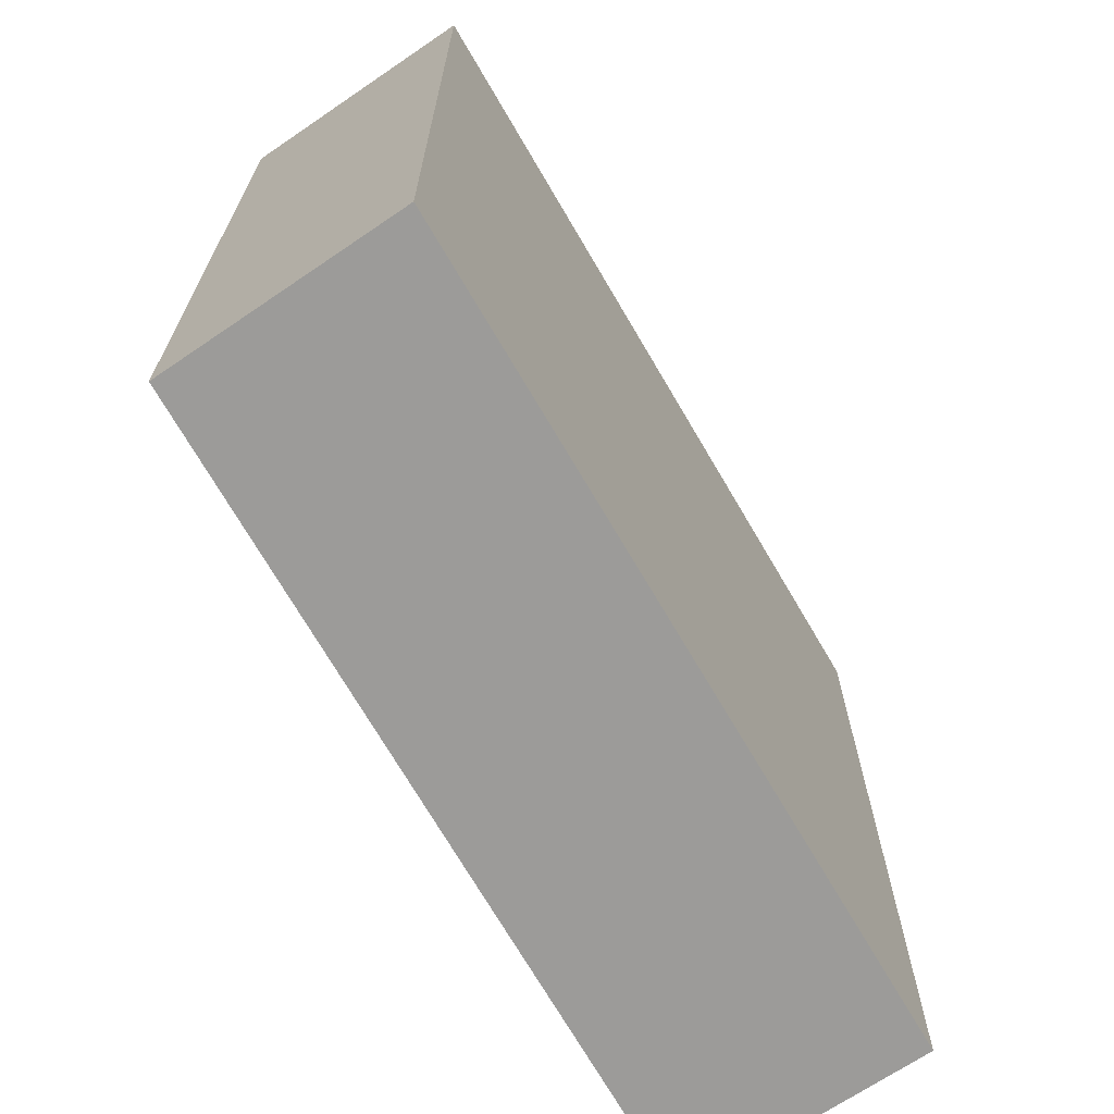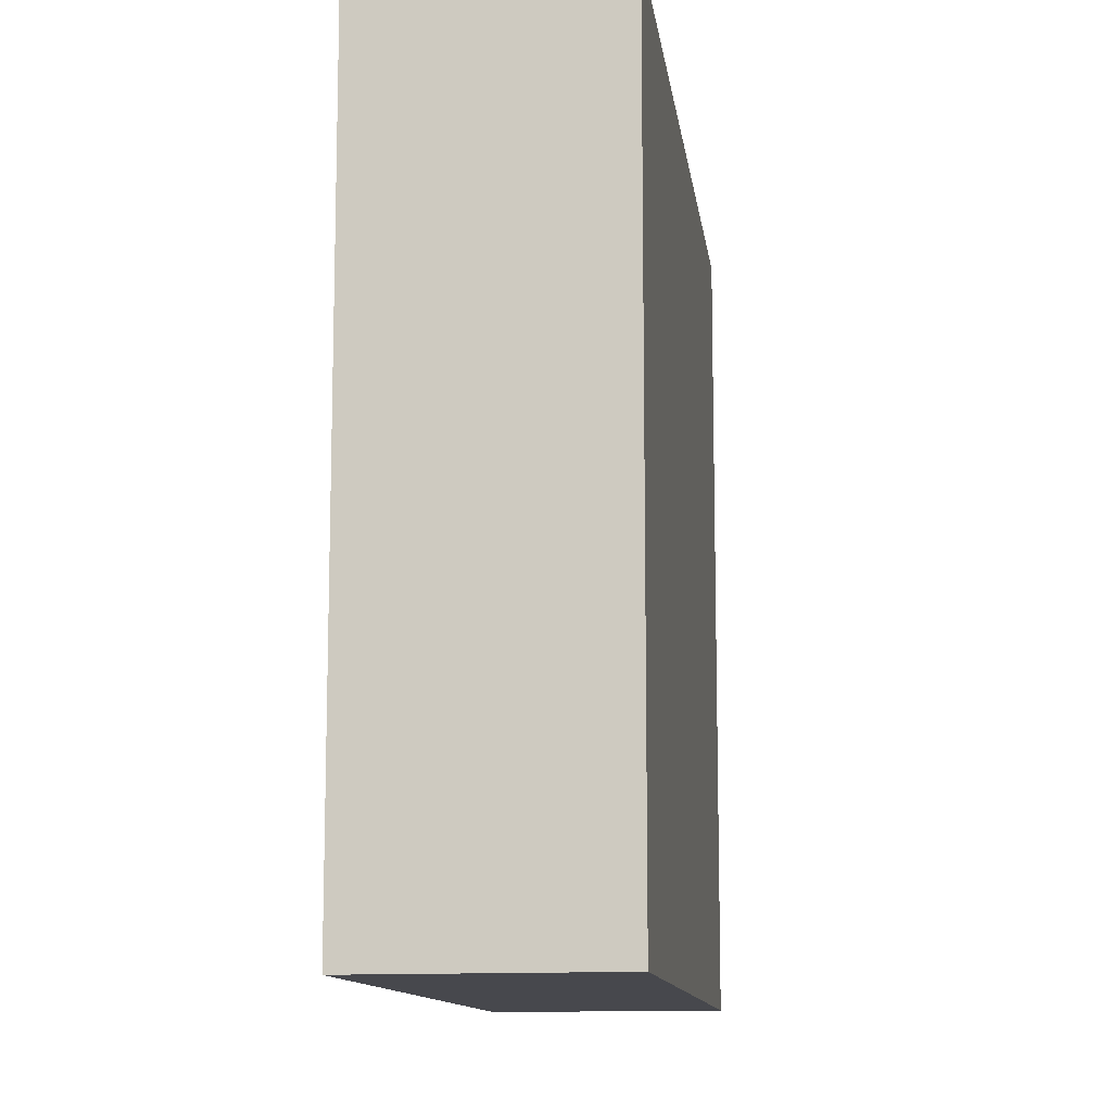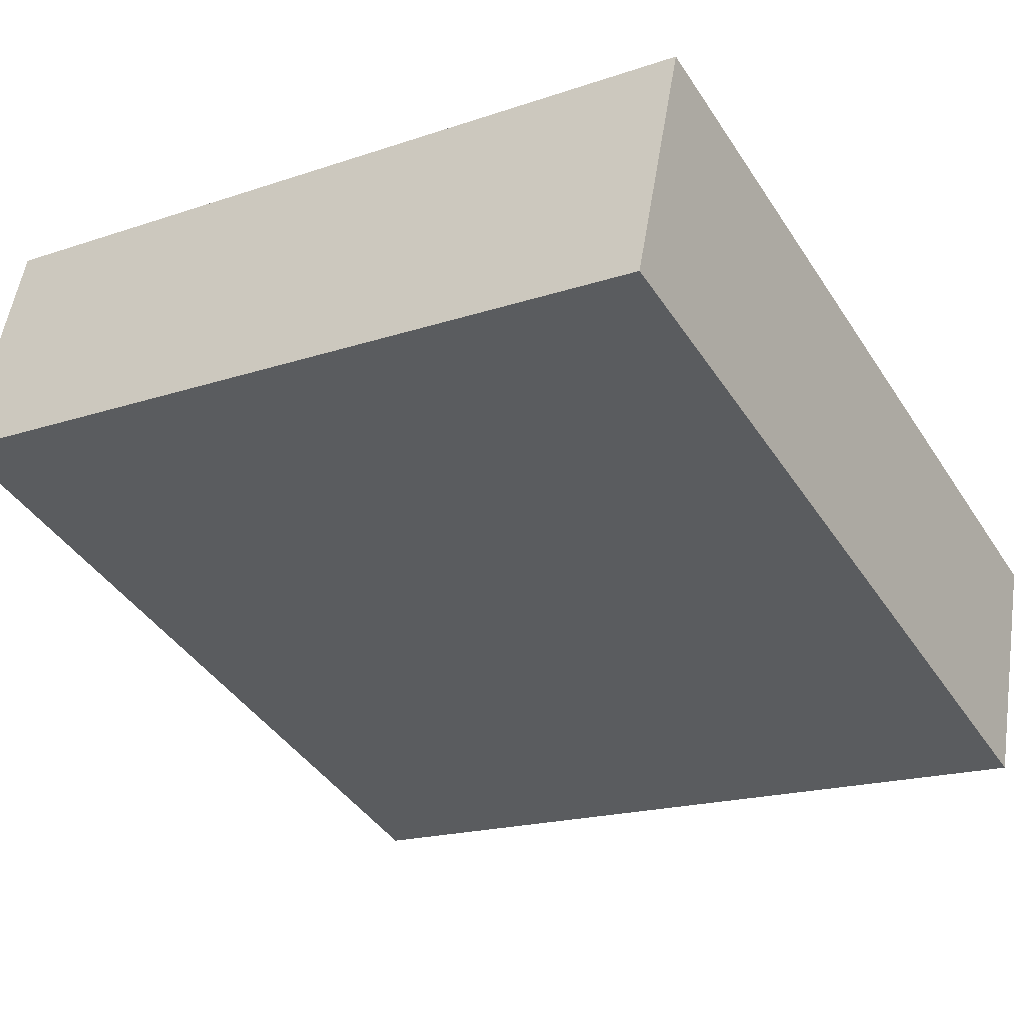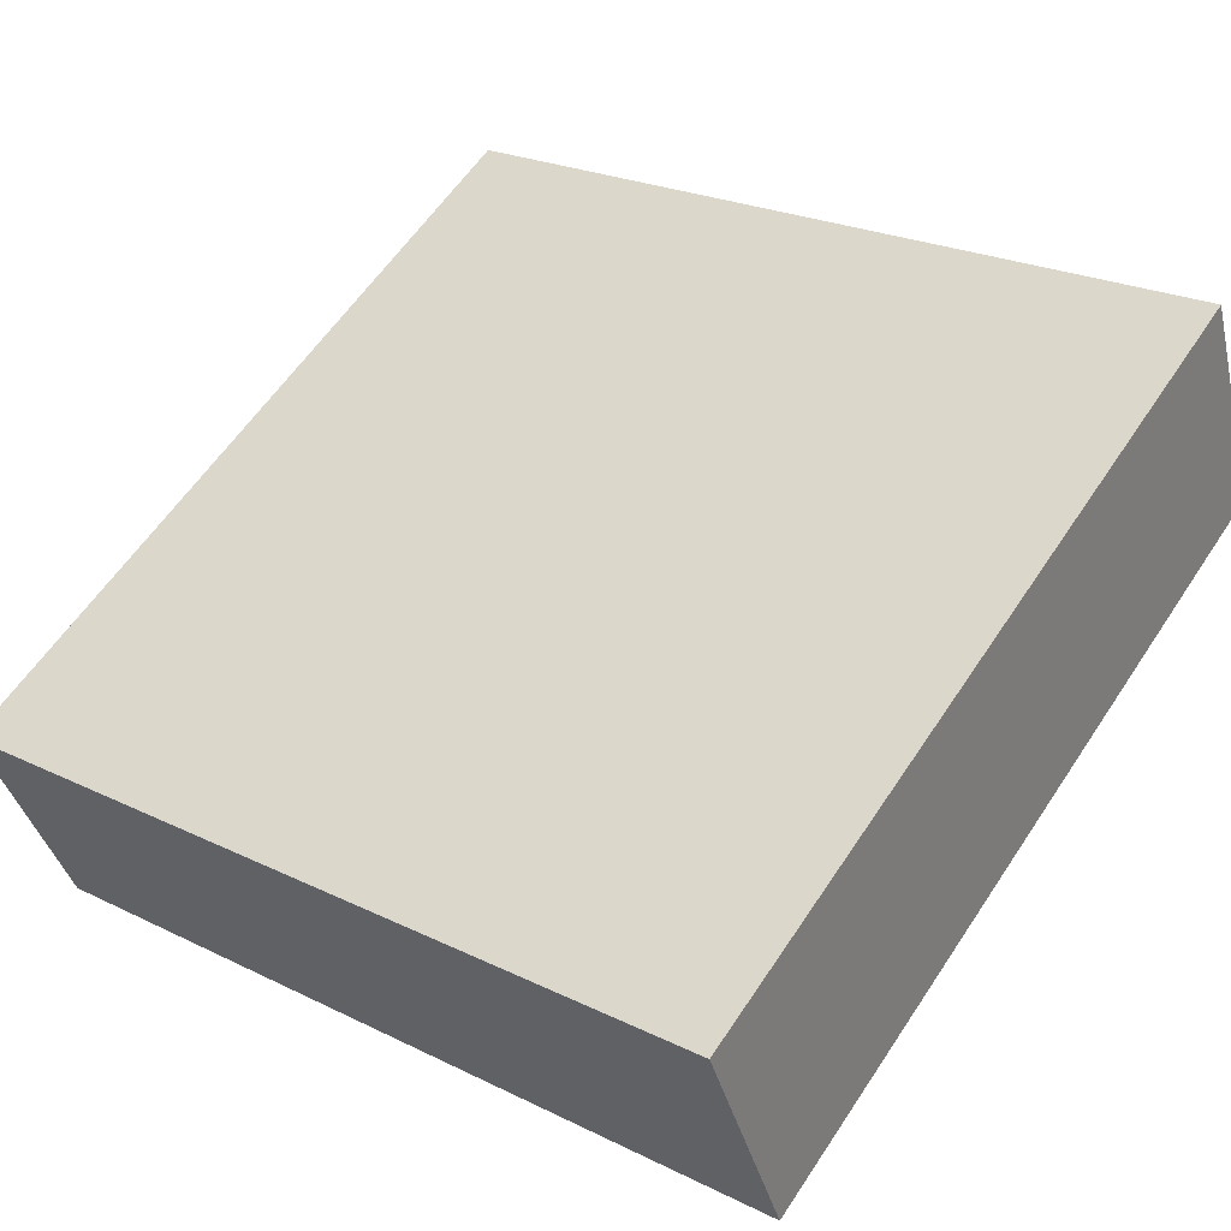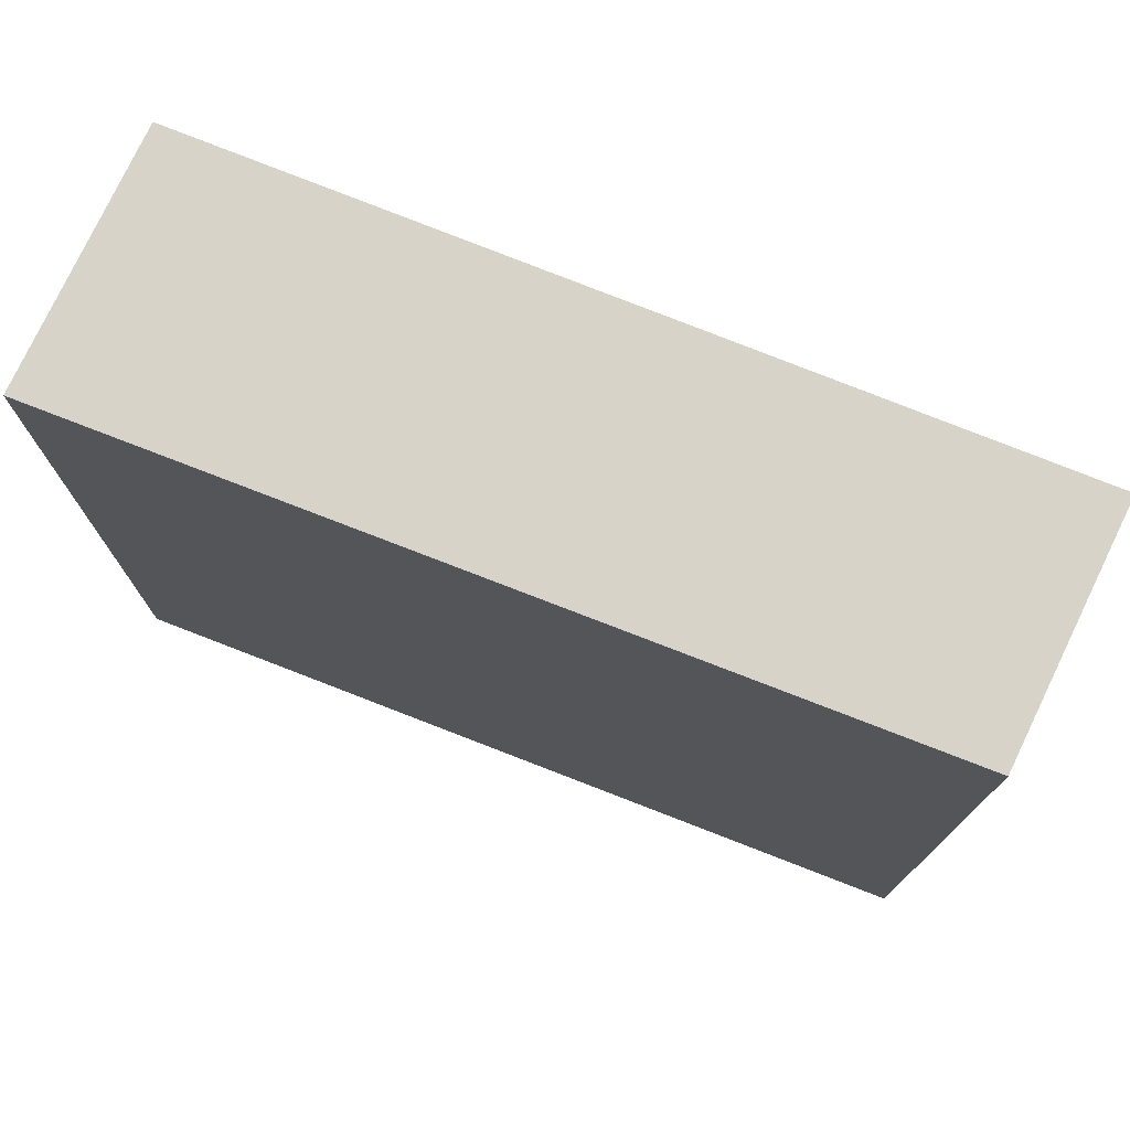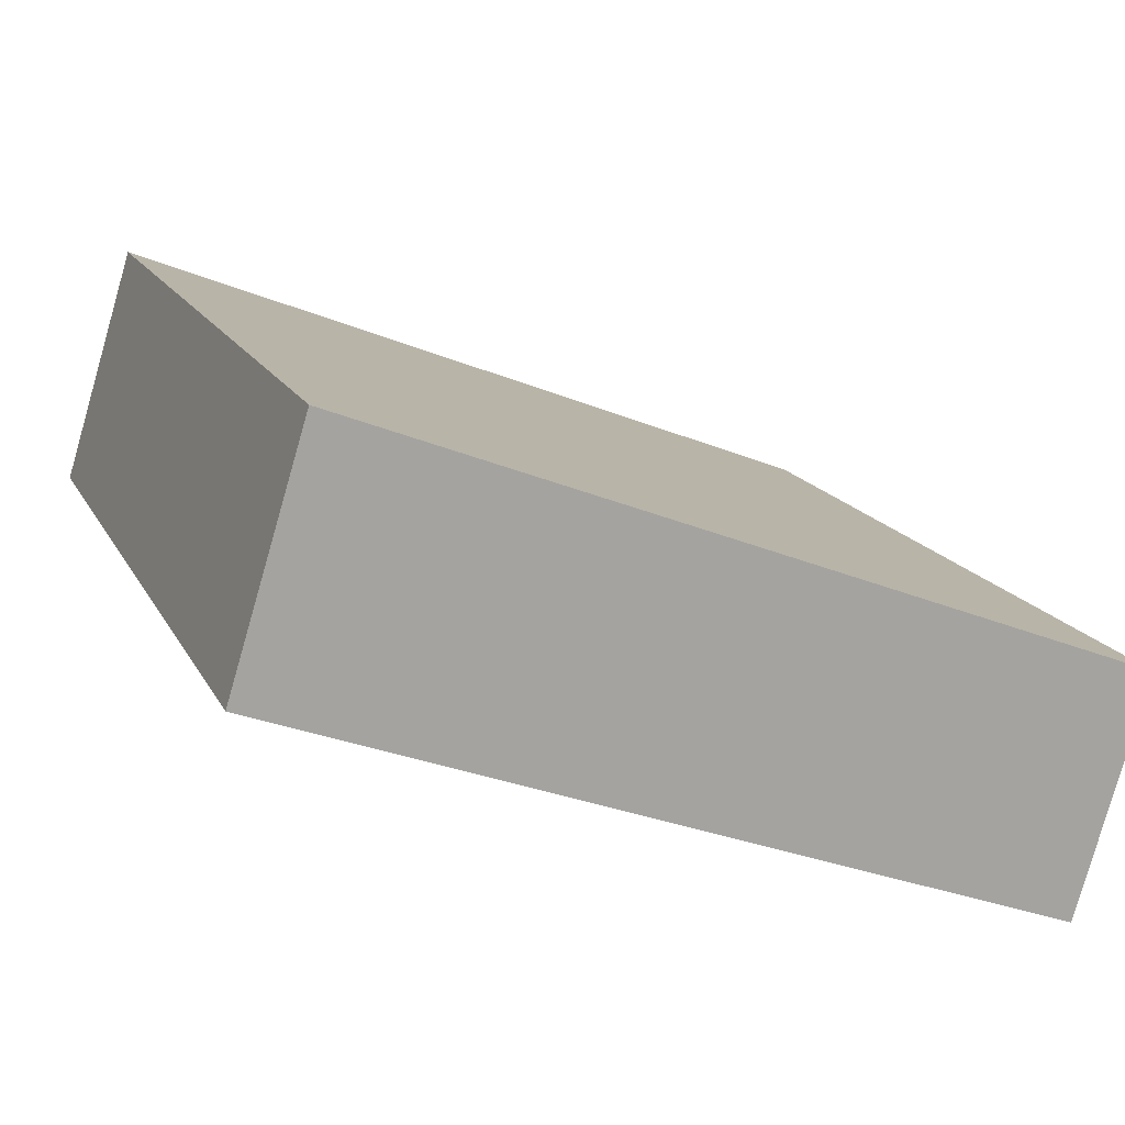
<metadata>
{"format":"obj","ext":"obj","renderer":"f3d","projection":"perspective","resolution":1024,"background":"white","views":[{"elev":-69.7,"azim":141.0,"up":"+Y"},{"elev":-11.7,"azim":-61.5,"up":"+Y"},{"elev":-18.3,"azim":-56.8,"up":"+Z"},{"elev":59.4,"azim":-146.7,"up":"+Z"},{"elev":76.5,"azim":42.5,"up":"+Y"},{"elev":15.8,"azim":-19.2,"up":"+Z"}]}
</metadata>
<code>
v  0 3.44 2.106e-16
v  3.576 3.44 -0.249
v  3.278 3.44 -1.241
v  0.314 3.44 1.021
v  3.278 7.599e-17 -1.241
v  0 0 0
v  0.314 -6.252e-17 1.021
v  3.576 1.525e-17 -0.249
g defaultobject
f 1 2 3
f 2 1 4
f 5 1 3
f 1 5 6
f 6 4 1
f 4 6 7
f 7 2 4
f 2 7 8
f 8 3 2
f 3 8 5
f 8 6 5
f 6 8 7

</code>
